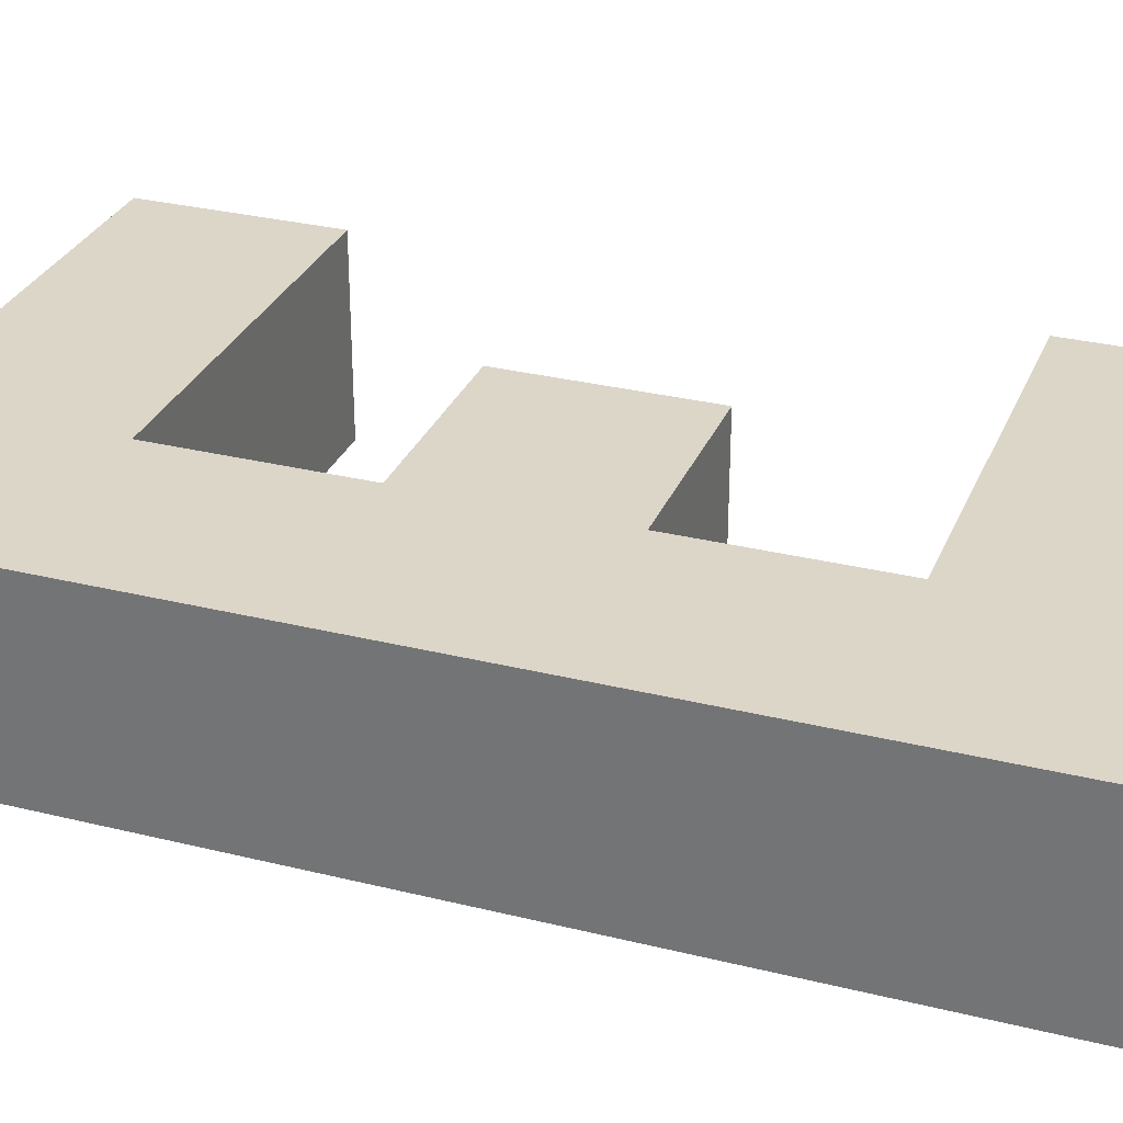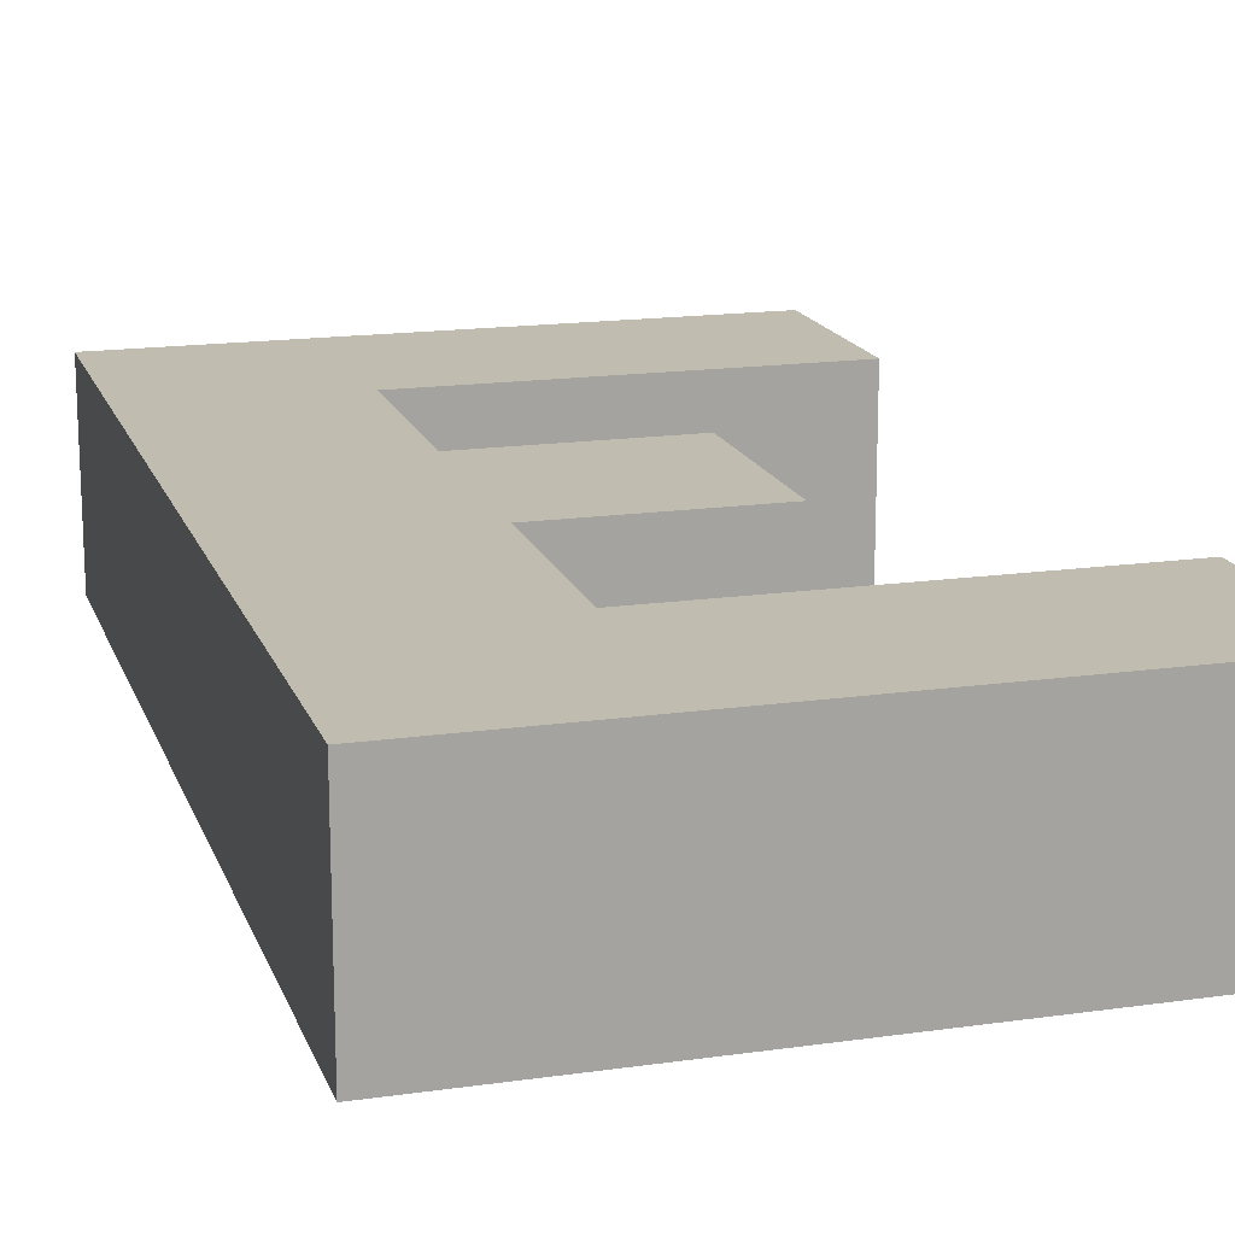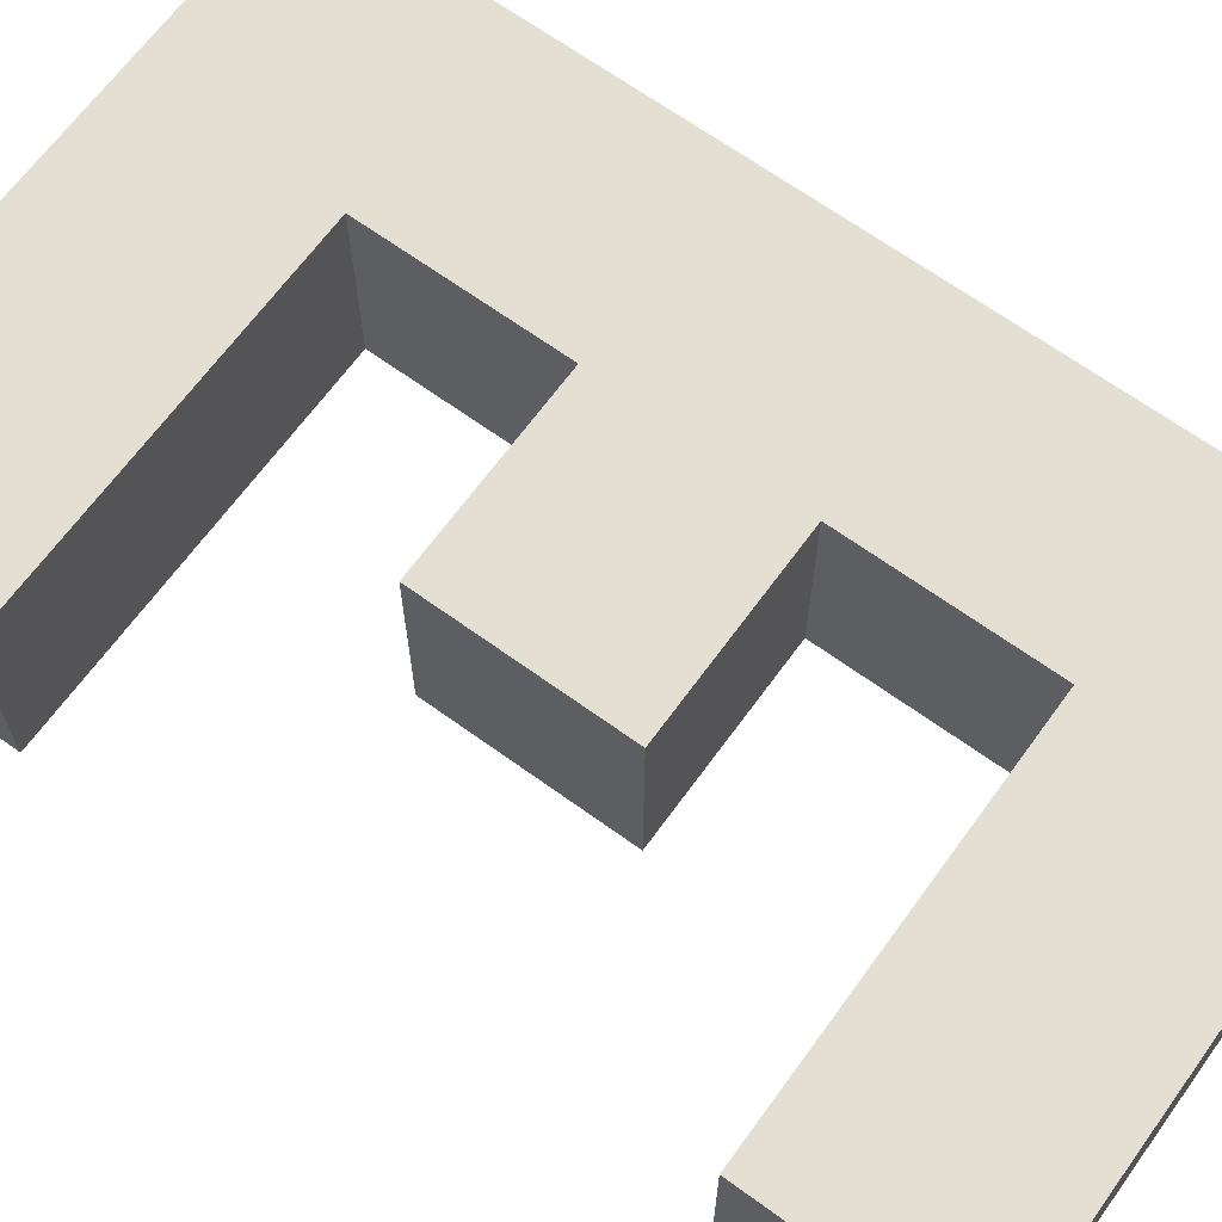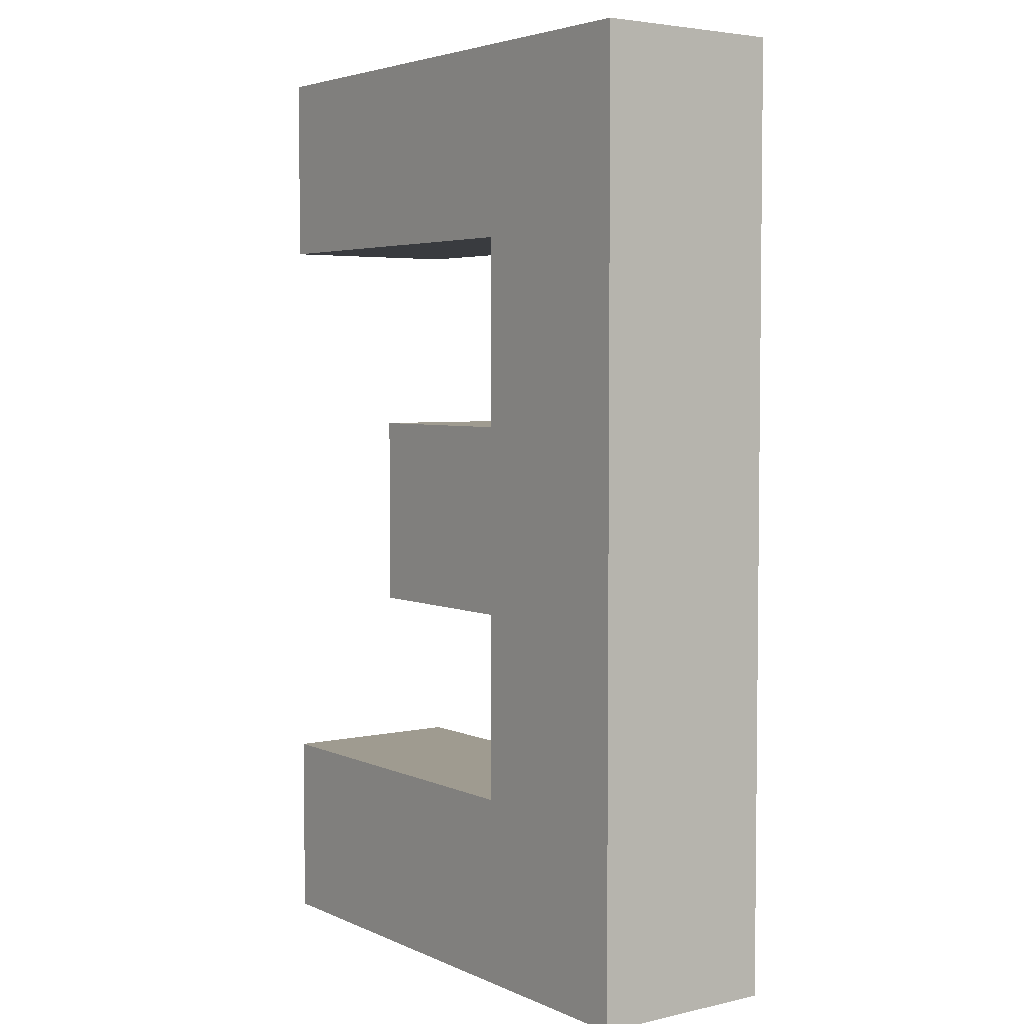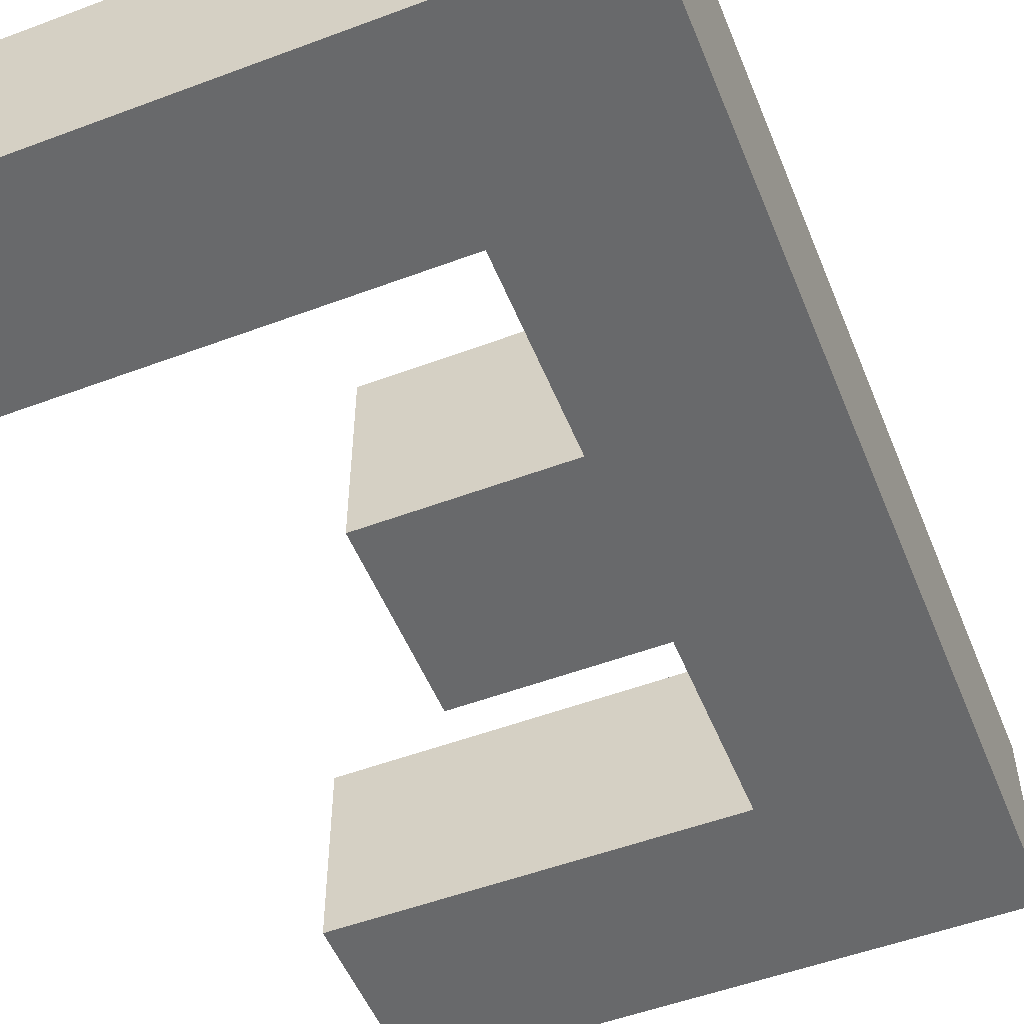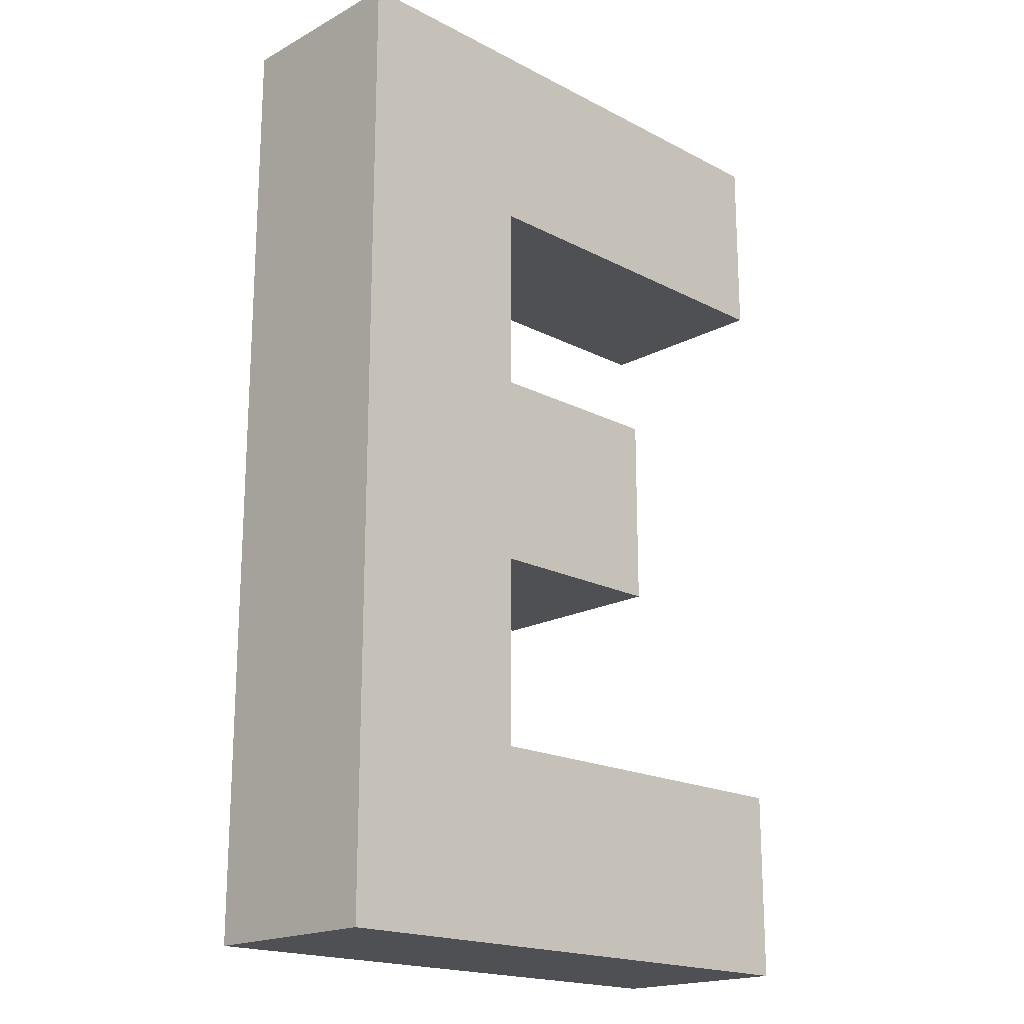
<metadata>
{"format":"obj","ext":"obj","renderer":"f3d","projection":"perspective","resolution":1024,"background":"white","views":[{"elev":30.2,"azim":109.8,"up":"+Z"},{"elev":16.6,"azim":163.8,"up":"+Z"},{"elev":66.6,"azim":-54.0,"up":"+Z"},{"elev":4.1,"azim":54.1,"up":"+Y"},{"elev":-52.6,"azim":21.9,"up":"+Z"},{"elev":-18.9,"azim":135.5,"up":"+Y"}]}
</metadata>
<code>
v 0.12 0.12 0.04
v 0.12 0.2 0.04
v 0.12 0.2 -0.04
v 0.12 0.12 -0.04
v 0.04 0.12 0.04
v 0.04 0.12 -0.04
v -0.12 0.12 -0.04
v -0.12 0.12 0.04
v 0.04 0.2 0.04
v 0.04 0.2 -0.04
v 0.12 0.04 -0.04
v 0.12 0.04 0.04
v -0.12 0.2 -0.04
v -0.12 0.2 0.04
v 0.04 0.04 -0.04
v 0.04 0.04 0.04
v 0.12 -0.04 -0.04
v 0.12 -0.04 0.04
v 0.04 -0.04 -0.04
v -0.04 0.04 0.04
v -0.04 0.04 -0.04
v 0.04 -0.04 0.04
v 0.12 -0.12 -0.04
v 0.12 -0.12 0.04
v 0.04 -0.12 -0.04
v 0.04 -0.12 0.04
v 0.12 -0.2 -0.04
v 0.12 -0.2 0.04
v 0.04 -0.2 -0.04
v -0.12 -0.12 0.04
v -0.12 -0.12 -0.04
v 0.04 -0.2 0.04
v -0.04 -0.04 0.04
v -0.04 -0.04 -0.04
v -0.12 -0.2 0.04
v -0.12 -0.2 -0.04
o group362909087
g mesh362909087
f 4 3 2 1
f 8 7 6 5
f 2 9 5 1
f 6 10 3 4
f 12 11 4 1
f 3 10 9 2
f 7 13 10 6
f 13 14 9 10
f 14 8 5 9
f 14 13 7 8
f 11 15 6 4
f 15 16 5 6
f 16 12 1 5
f 18 17 11 12
f 17 19 15 11
f 21 20 16 15
f 22 18 12 16
f 24 23 17 18
f 23 25 19 17
f 25 26 22 19
f 26 24 18 22
f 28 27 23 24
f 27 29 25 23
f 31 30 26 25
f 32 28 24 26
f 32 29 27 28
f 20 33 22 16
f 33 34 19 22
f 34 21 15 19
f 34 33 20 21
f 30 35 32 26
f 35 36 29 32
f 36 31 25 29
f 36 35 30 31

</code>
